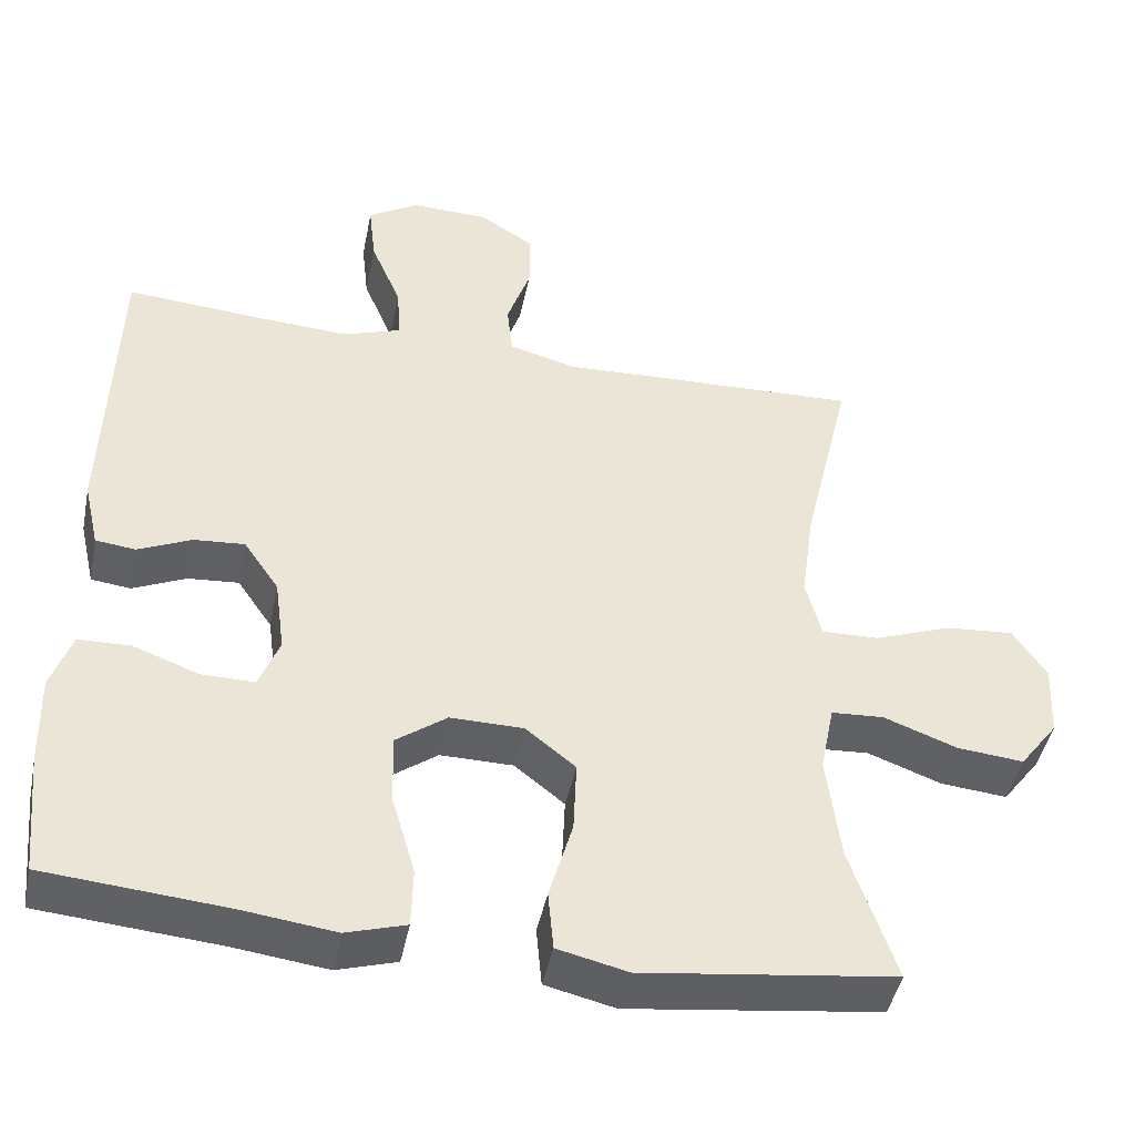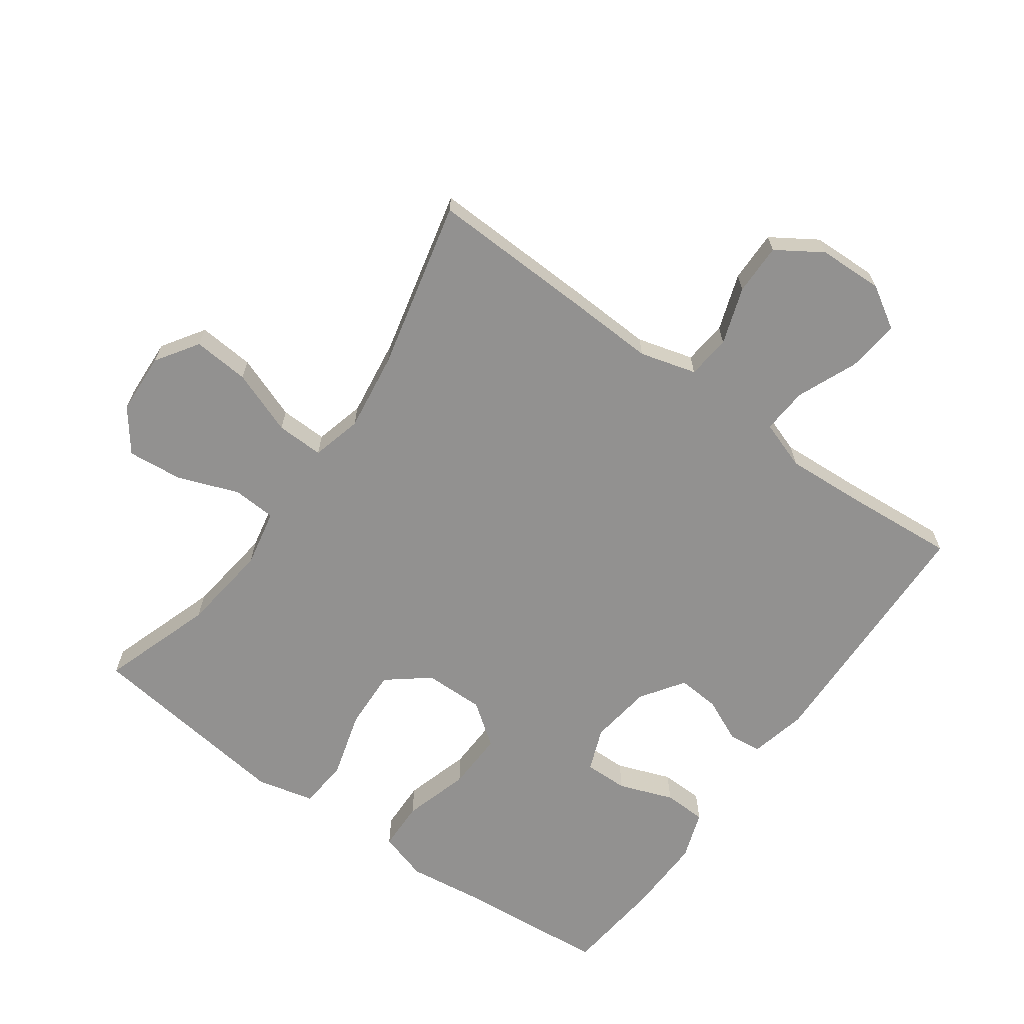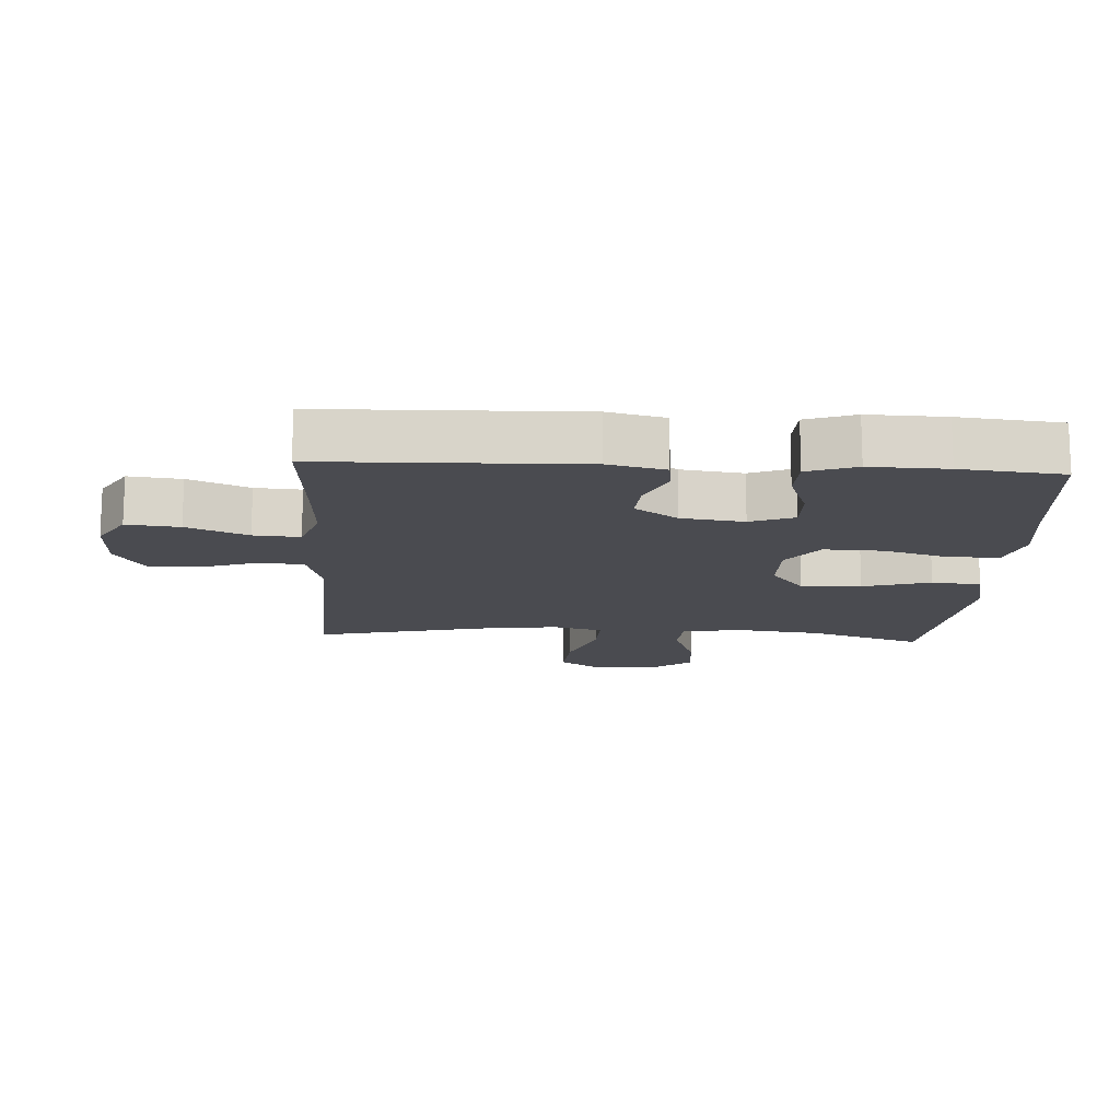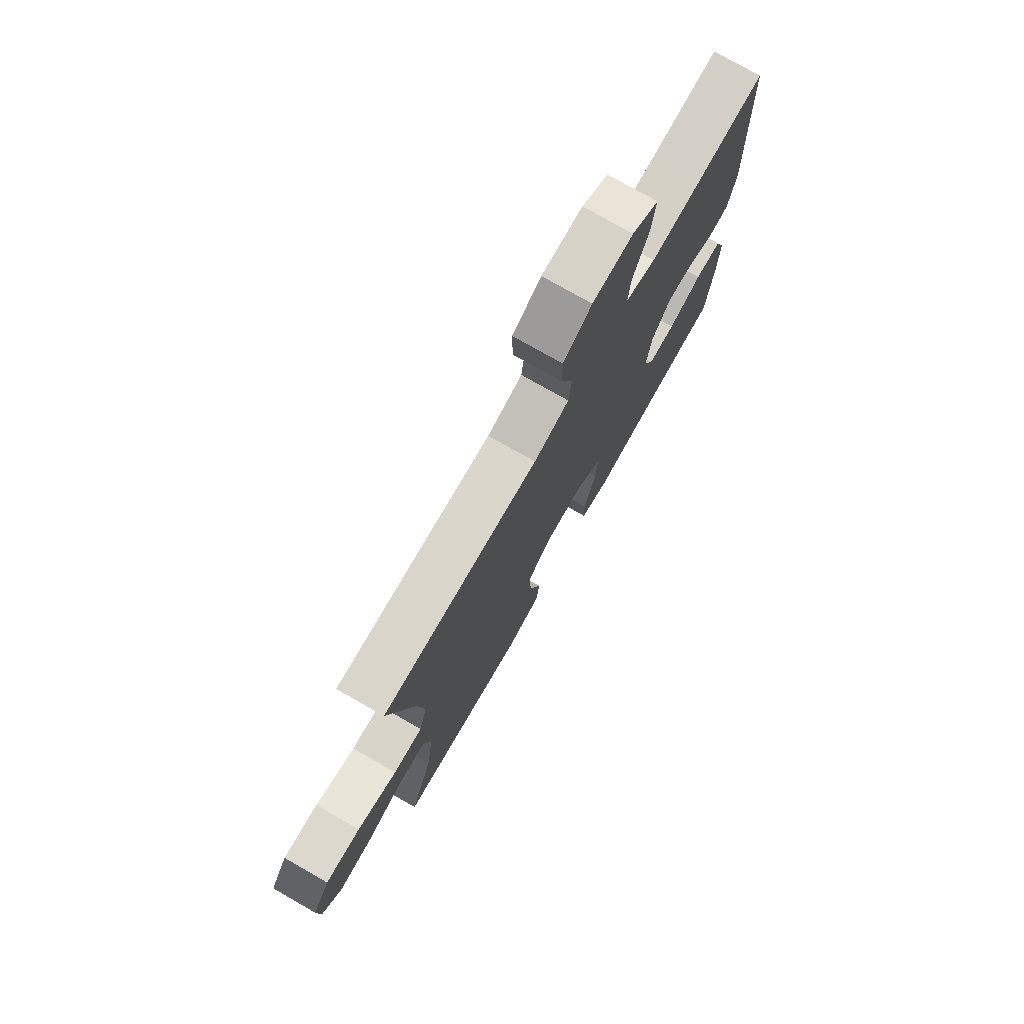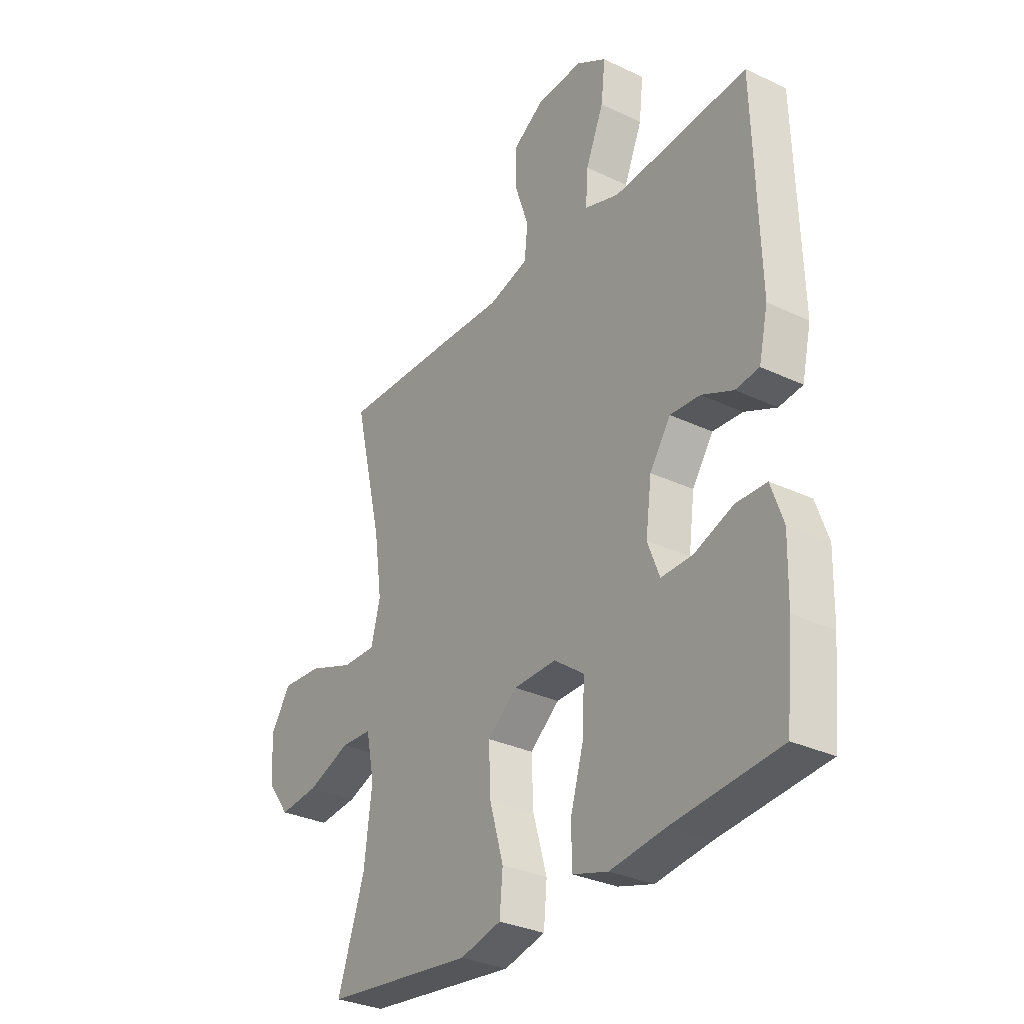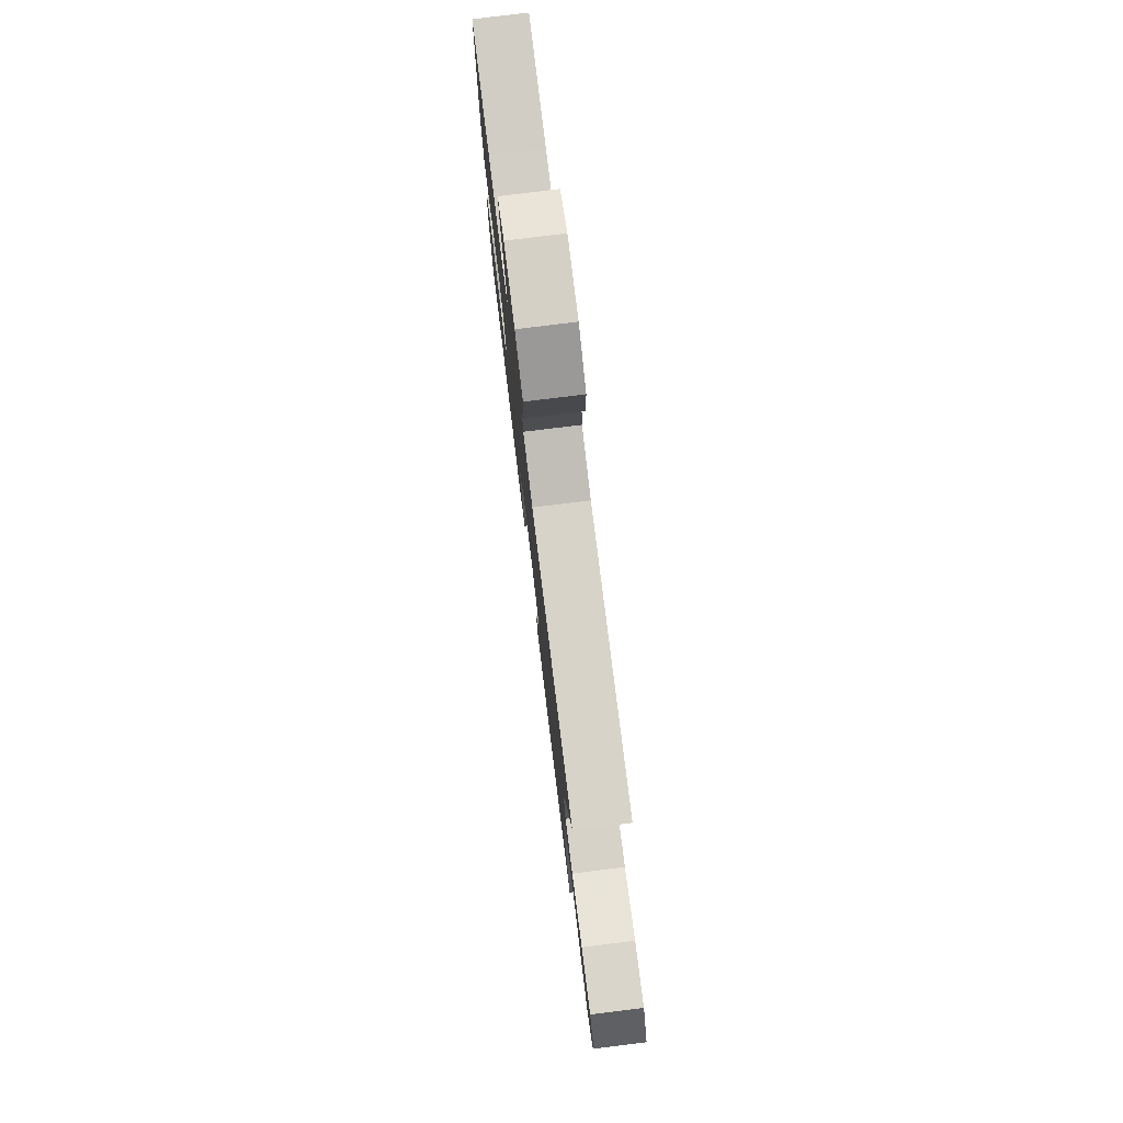
<metadata>
{"format":"obj","ext":"obj","renderer":"f3d","projection":"perspective","resolution":1024,"background":"white","views":[{"elev":-45.0,"azim":168.6,"up":"+Z"},{"elev":-66.1,"azim":-35.6,"up":"+Y"},{"elev":-14.5,"azim":86.7,"up":"+Y"},{"elev":76.6,"azim":-60.3,"up":"+Z"},{"elev":-31.4,"azim":56.0,"up":"+Z"},{"elev":78.9,"azim":-97.0,"up":"+Z"}]}
</metadata>
<code>
v -0.5 0.07 -0.5
v -0.442 0.07 -0.327
v -0.425 0.07 -0.19
v -0.443 0.07 -0.101
v -0.51 0.07 -0.097
v -0.604 0.07 -0.132
v -0.689 0.07 -0.14
v -0.738 0.07 -0.075
v -0.743 0.07 0.02
v -0.7 0.07 0.085
v -0.613 0.07 0.078
v -0.514 0.07 0.041
v -0.441 0.07 0.039
v -0.421 0.07 0.116
v -0.438 0.07 0.238
v -0.5 0.07 0.5
v -0.245 0.07 0.491
v -0.113 0.07 0.485
v -0.026 0.07 0.509
v -0.019 0.07 0.576
v -0.049 0.07 0.664
v -0.05 0.07 0.743
v 0.02 0.07 0.788
v 0.12 0.07 0.791
v 0.185 0.07 0.751
v 0.176 0.07 0.67
v 0.137 0.07 0.577
v 0.132 0.07 0.506
v 0.207 0.07 0.48
v 0.329 0.07 0.487
v 0.5 0.07 0.5
v 0.511 0.07 0.106
v 0.491 0.07 0.019
v 0.44 0.07 0.013
v 0.372 0.07 0.044
v 0.307 0.07 0.049
v 0.262 0.07 -0.017
v 0.249 0.07 -0.113
v 0.275 0.07 -0.18
v 0.343 0.07 -0.179
v 0.427 0.07 -0.148
v 0.493 0.07 -0.15
v 0.519 0.07 -0.225
v 0.516 0.07 -0.343
v 0.5 0.07 -0.5
v 0.269 0.07 -0.52
v 0.151 0.07 -0.535
v 0.075 0.07 -0.512
v 0.073 0.07 -0.436
v 0.103 0.07 -0.334
v 0.106 0.07 -0.243
v 0.041 0.07 -0.195
v -0.052 0.07 -0.196
v -0.116 0.07 -0.247
v -0.112 0.07 -0.34
v -0.082 0.07 -0.444
v -0.089 0.07 -0.52
v -0.178 0.07 -0.541
v -0.312 0.07 -0.524
v -0.5 0 -0.5
v -0.442 0 -0.327
v -0.425 0 -0.19
v -0.443 0 -0.101
v -0.51 0 -0.097
v -0.604 0 -0.132
v -0.689 0 -0.14
v -0.738 0 -0.075
v -0.743 0 0.02
v -0.7 0 0.085
v -0.613 0 0.078
v -0.514 0 0.041
v -0.441 0 0.039
v -0.421 0 0.116
v -0.438 0 0.238
v -0.5 0 0.5
v -0.245 0 0.491
v -0.113 0 0.485
v -0.026 0 0.509
v -0.019 0 0.576
v -0.049 0 0.664
v -0.05 0 0.743
v 0.02 0 0.788
v 0.12 0 0.791
v 0.185 0 0.751
v 0.176 0 0.67
v 0.137 0 0.577
v 0.132 0 0.506
v 0.207 0 0.48
v 0.329 0 0.487
v 0.5 0 0.5
v 0.511 0 0.106
v 0.491 0 0.019
v 0.44 0 0.013
v 0.372 0 0.044
v 0.307 0 0.049
v 0.262 0 -0.017
v 0.249 0 -0.113
v 0.275 0 -0.18
v 0.343 0 -0.179
v 0.427 0 -0.148
v 0.493 0 -0.15
v 0.519 0 -0.225
v 0.516 0 -0.343
v 0.5 0 -0.5
v 0.269 0 -0.52
v 0.151 0 -0.535
v 0.075 0 -0.512
v 0.073 0 -0.436
v 0.103 0 -0.334
v 0.106 0 -0.243
v 0.041 0 -0.195
v -0.052 0 -0.196
v -0.116 0 -0.247
v -0.112 0 -0.34
v -0.082 0 -0.444
v -0.089 0 -0.52
v -0.178 0 -0.541
v -0.312 0 -0.524
f 59 1 2
f 58 59 2
f 57 58 2
f 56 57 2
f 55 56 2
f 54 55 2 3
f 53 54 3 4
f 52 53 4
f 48 49 50
f 47 48 50
f 46 47 50
f 45 46 50
f 44 45 50
f 43 44 50
f 42 43 50
f 41 42 50
f 40 41 50
f 39 40 50 51
f 38 39 51 52
f 33 34 35
f 32 33 35
f 31 32 35
f 30 31 35
f 29 30 35 36
f 28 29 36 37
f 25 26 27
f 24 25 27
f 23 24 27
f 22 23 27
f 21 22 27
f 20 21 27
f 19 20 27 28
f 38 52 4
f 37 38 4
f 28 37 4
f 19 28 4
f 18 19 4
f 10 11 12
f 9 10 12
f 8 9 12
f 7 8 12
f 6 7 12
f 5 6 12
f 5 12 13
f 4 5 13
f 18 4 13 14
f 15 16 17 18
f 14 15 18
f 61 60 118
f 61 118 117
f 61 117 116
f 61 116 115
f 61 115 114
f 62 61 114 113
f 63 62 113 112
f 63 112 111
f 109 108 107
f 109 107 106
f 109 106 105
f 109 105 104
f 109 104 103
f 109 103 102
f 109 102 101
f 109 101 100
f 109 100 99
f 110 109 99 98
f 111 110 98 97
f 94 93 92
f 94 92 91
f 94 91 90
f 94 90 89
f 95 94 89 88
f 96 95 88 87
f 86 85 84
f 86 84 83
f 86 83 82
f 86 82 81
f 86 81 80
f 86 80 79
f 87 86 79 78
f 63 111 97
f 63 97 96
f 63 96 87
f 63 87 78
f 63 78 77
f 71 70 69
f 71 69 68
f 71 68 67
f 71 67 66
f 71 66 65
f 71 65 64
f 72 71 64
f 72 64 63
f 73 72 63 77
f 77 76 75 74
f 77 74 73
f 1 60 61 2
f 2 61 62 3
f 3 62 63 4
f 4 63 64 5
f 5 64 65 6
f 6 65 66 7
f 7 66 67 8
f 8 67 68 9
f 9 68 69 10
f 10 69 70 11
f 11 70 71 12
f 12 71 72 13
f 13 72 73 14
f 14 73 74 15
f 15 74 75 16
f 16 75 76 17
f 17 76 77 18
f 18 77 78 19
f 19 78 79 20
f 20 79 80 21
f 21 80 81 22
f 22 81 82 23
f 23 82 83 24
f 24 83 84 25
f 25 84 85 26
f 26 85 86 27
f 27 86 87 28
f 28 87 88 29
f 29 88 89 30
f 30 89 90 31
f 31 90 91 32
f 32 91 92 33
f 33 92 93 34
f 34 93 94 35
f 35 94 95 36
f 36 95 96 37
f 37 96 97 38
f 38 97 98 39
f 39 98 99 40
f 40 99 100 41
f 41 100 101 42
f 42 101 102 43
f 43 102 103 44
f 44 103 104 45
f 45 104 105 46
f 46 105 106 47
f 47 106 107 48
f 48 107 108 49
f 49 108 109 50
f 50 109 110 51
f 51 110 111 52
f 52 111 112 53
f 53 112 113 54
f 54 113 114 55
f 55 114 115 56
f 56 115 116 57
f 57 116 117 58
f 58 117 118 59
f 59 118 60 1

</code>
